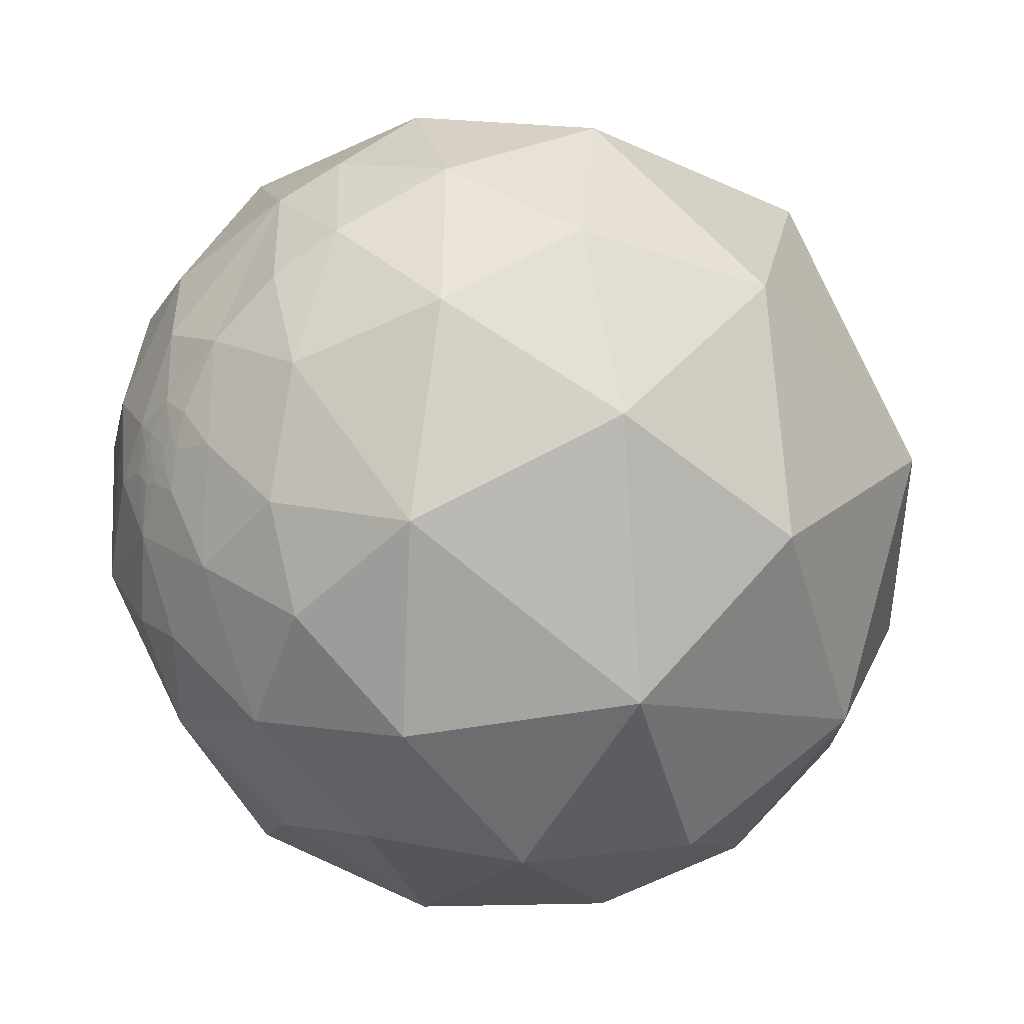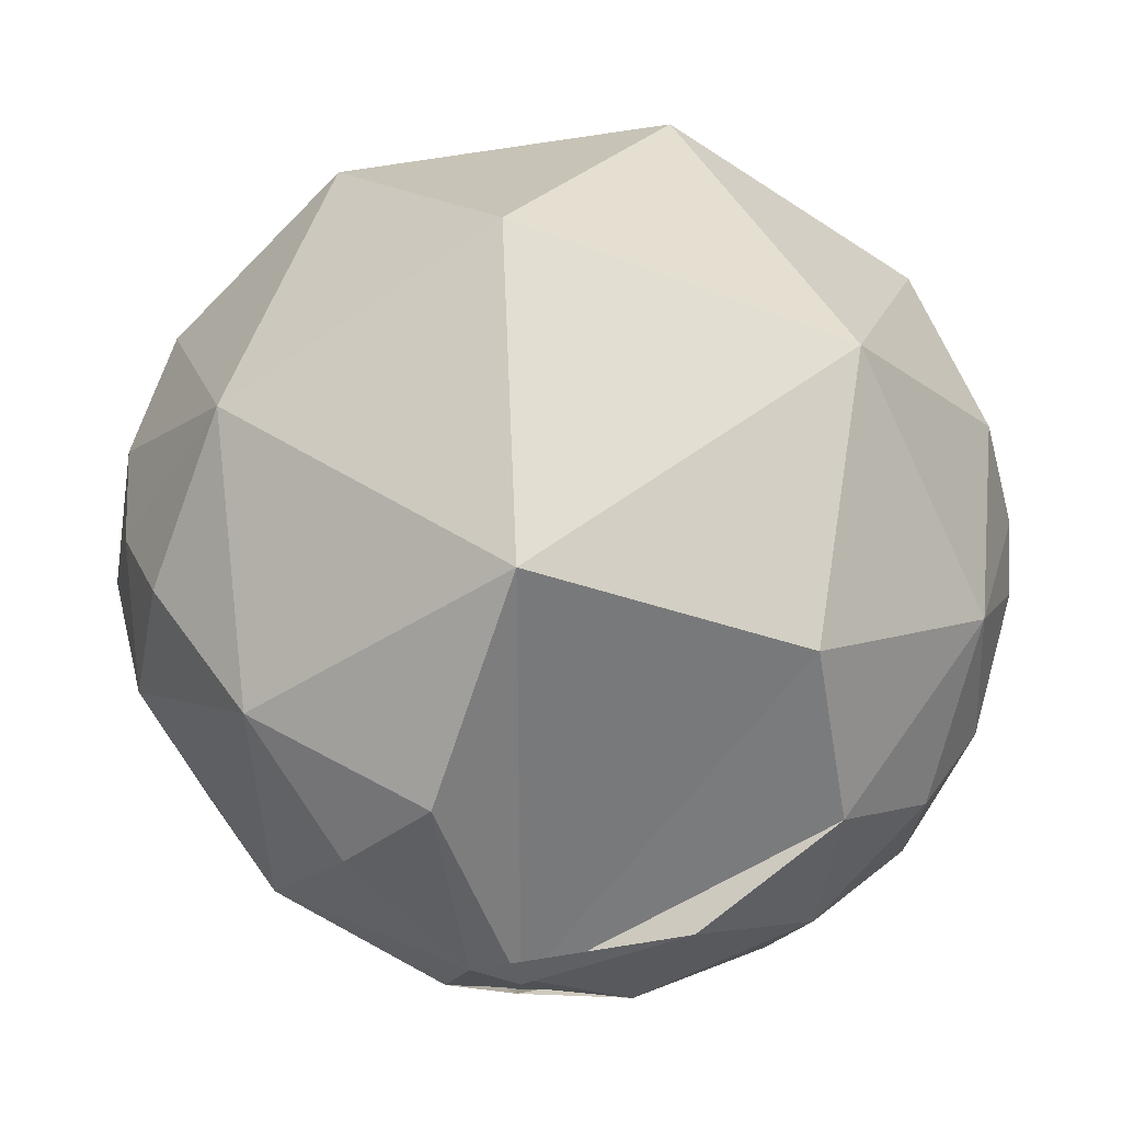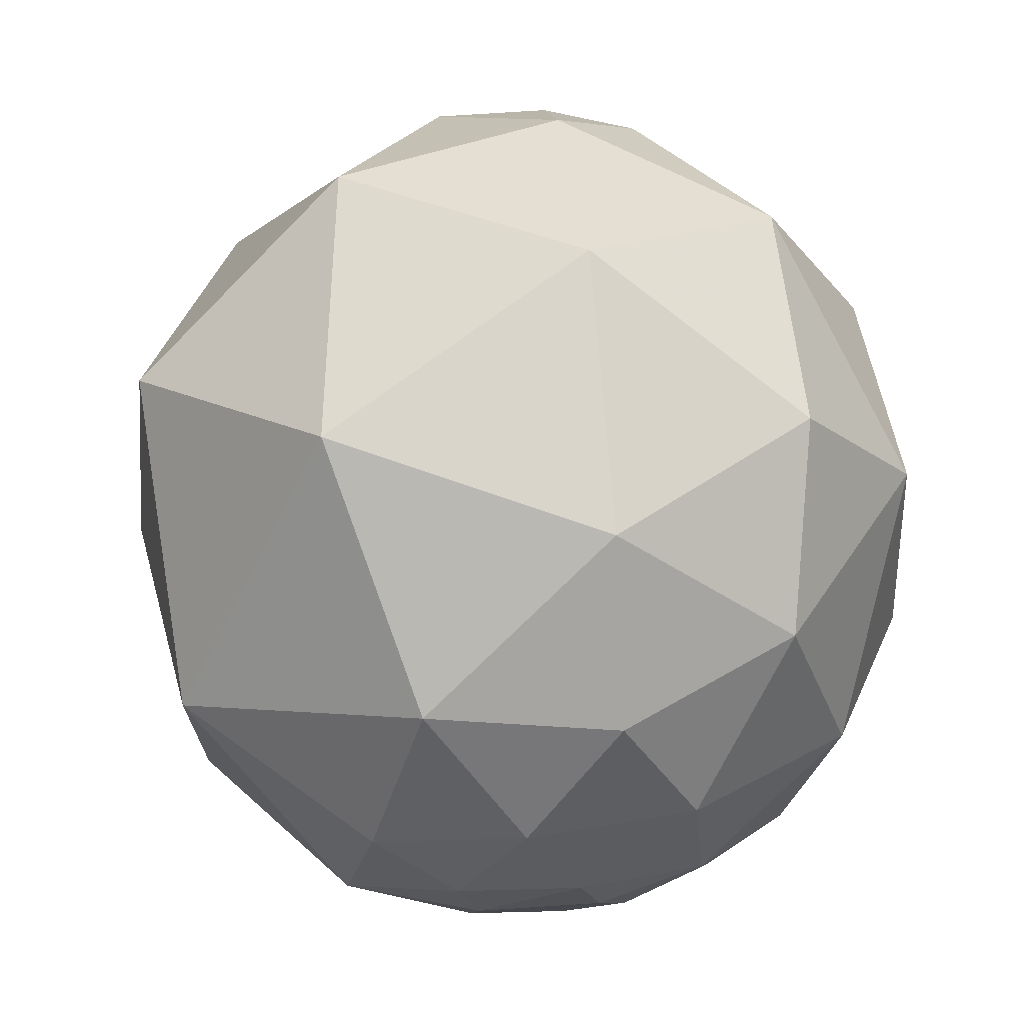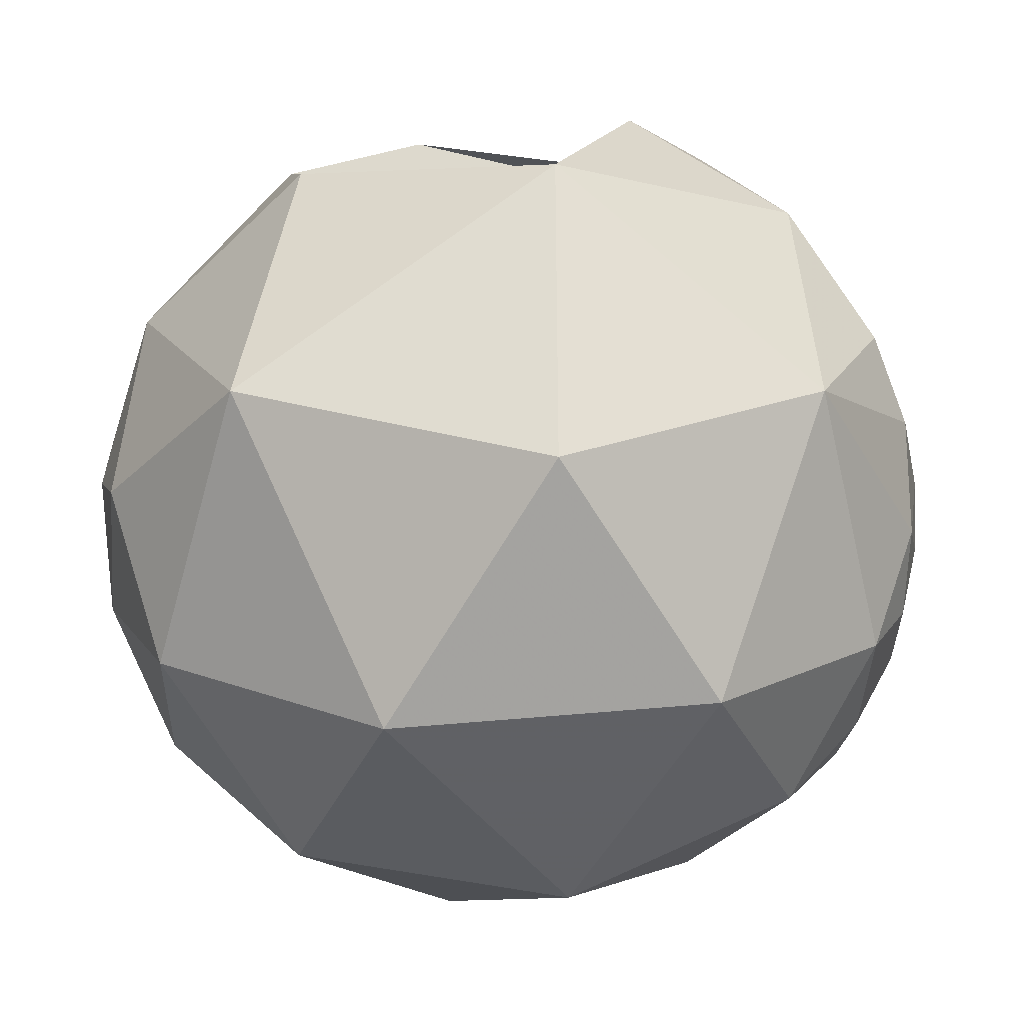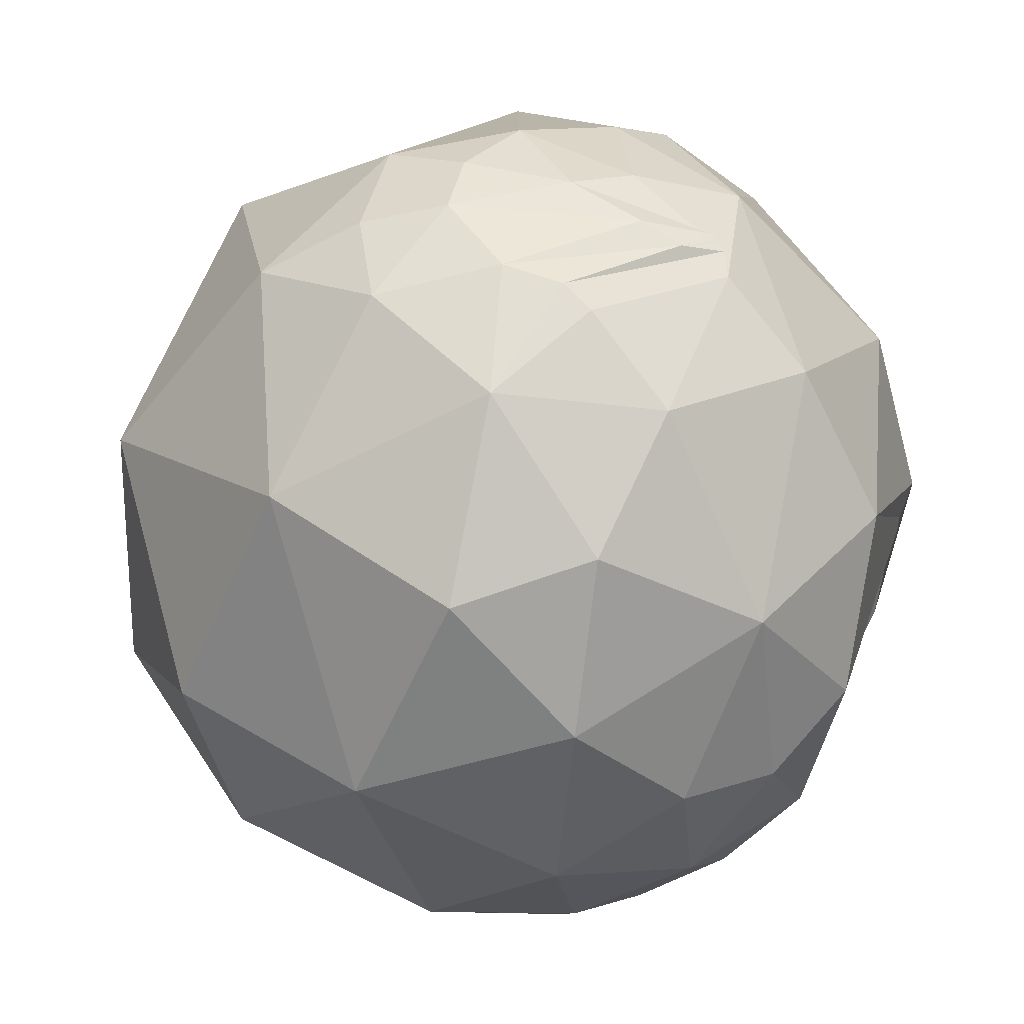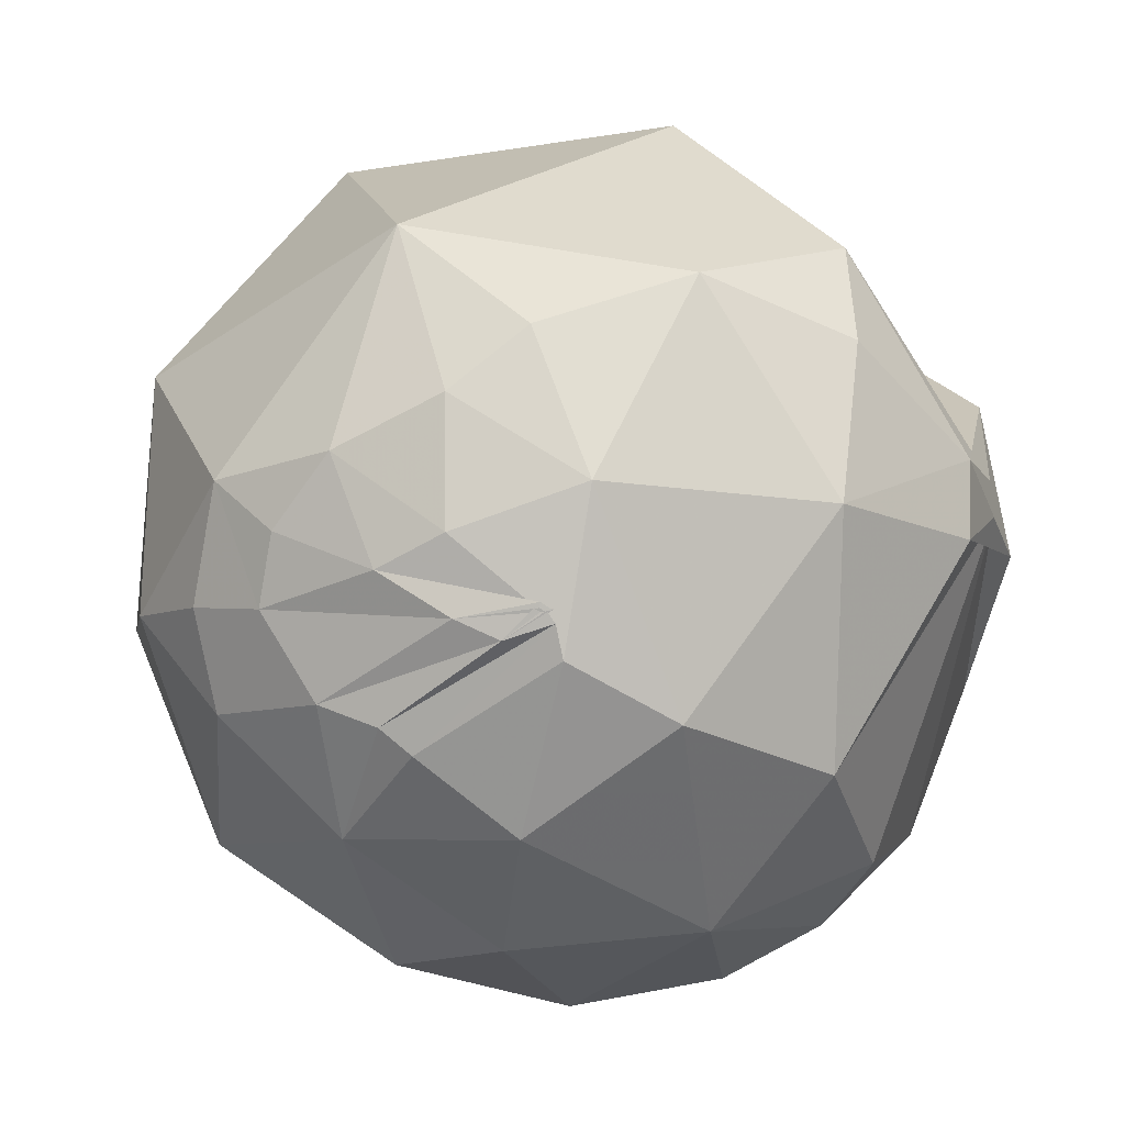
<metadata>
{"format":"obj","ext":"obj","renderer":"f3d","projection":"perspective","resolution":1024,"background":"white","views":[{"elev":-51.8,"azim":58.3,"up":"+Z"},{"elev":74.4,"azim":-58.2,"up":"+Z"},{"elev":6.3,"azim":89.2,"up":"+Y"},{"elev":54.9,"azim":124.2,"up":"+Z"},{"elev":-48.1,"azim":-160.1,"up":"+Z"},{"elev":1.1,"azim":-130.9,"up":"+Z"}]}
</metadata>
<code>
v 0.3939 -0.8004 -0.4519
v 0.4215 -0.8826 -0.2082
v 0.7308 0.6623 -0.1648
v 0.2863 0.7358 -0.6137
v 0.3187 0.1281 -0.9392
v 0.2465 0.9628 -0.1112
v -0.01358 -0.2671 -0.9636
v -0.2037 0.1547 -0.9667
v 0.6937 0.2894 -0.6596
v 0.7584 -0.189 -0.6237
v 0.9178 -0.3432 0.1995
v 0.9749 0.0618 -0.214
v 0.8964 -0.3749 -0.2364
v 0.7646 -0.6439 -0.02858
v 0.8698 0.2639 0.4169
v 0.6652 -0.6745 0.3202
v -0.8808 -0.4402 0.1745
v -0.07652 -0.6395 0.765
v -0.2885 -0.0717 0.9548
v -0.7349 -0.1475 0.6619
v -0.8889 -0.02288 0.4575
v -0.9163 -0.3356 0.2184
v -0.6216 -0.7042 0.3431
v -0.7615 -0.6481 0.00947
v -0.8943 -0.4368 0.09743
v -0.468 -0.8297 -0.3044
v -0.9549 -0.2926 0.05062
v -0.429 -0.8964 0.1116
v -0.02493 0.9522 -0.3045
v 0.3343 0.353 0.8739
v 0.3947 0.8273 0.3997
v -0.3704 0.481 -0.7946
v -0.637 0.1471 -0.7567
v -0.5801 0.6116 -0.5379
v -0.9849 0.1186 0.1259
v -0.7552 0.2927 0.5866
v -0.781 0.6006 0.171
v -0.3506 0.9078 0.2301
v -0.4642 0.8857 -0.00273
v -0.5874 0.8062 0.07106
v -0.5397 0.7682 0.3443
v -0.2616 0.6704 0.6944
v -0.06167 0.983 0.1729
v -0.4745 0.7993 -0.3686
v -0.2436 0.798 -0.5512
v 0.04698 -0.5779 -0.8147
v -0.06451 -0.76 -0.6467
v 0.3821 -0.4885 -0.7844
v 0.1839 -0.7262 -0.6625
v 0.5681 -0.8079 -0.1566
v 0.5634 -0.8163 0.1273
v -0.2766 -0.8459 0.456
v -0.1028 -0.9732 0.2057
v -0.5965 0.7969 -0.09572
v -0.6669 0.7323 -0.138
v -0.7433 0.6607 -0.1045
v -0.5284 -0.5791 -0.6209
v -0.5332 -0.2848 -0.7966
v -0.7313 -0.2408 -0.6381
v -0.3819 -0.7656 -0.5177
v -0.2961 -0.7161 -0.632
v -0.005162 0.9963 -0.08526
v -0.9053 0.06 -0.4205
v -0.8515 0.4267 -0.3048
v -0.7455 0.6427 -0.1766
v 0.6838 -0.6004 -0.4146
v 0.5203 -0.3863 0.7616
v -0.6219 0.6204 0.4779
v -0.04722 0.5104 -0.8586
v 0.2607 -0.8799 0.3972
v 0.4356 -0.8969 0.07672
v -0.2646 -0.5084 -0.8195
v -0.3536 -0.1623 -0.9212
v -0.2398 0.9682 0.07175
v -0.3105 0.9112 -0.2707
v -0.2058 0.975 -0.08378
v -0.4282 0.8476 -0.3133
v 0.05744 -0.95 -0.3068
v 0.03733 -0.9254 -0.3771
v 0.2426 -0.9293 -0.2785
v 0.11 -0.985 -0.1328
v 0.1149 -0.9887 0.09587
v -0.1553 -0.9838 -0.08917
v -0.05782 -0.9617 -0.2681
v -0.2036 -0.9311 -0.3028
v -0.03313 -0.8735 -0.4856
v -0.07489 -0.8994 -0.4307
v -0.1061 -0.9088 -0.4035
v 0.03545 -0.9031 -0.4281
v 0.1004 -0.9204 -0.378
v -0.06565 -0.9391 -0.3373
v -0.02456 -0.9443 -0.3282
v -0.02048 -0.9023 -0.4307
v -0.07929 -0.9257 -0.3699
v -0.1189 -0.9257 -0.3591
v 0.1255 -0.8643 -0.487
v -0.1983 -0.8637 -0.4634
v -0.7313 0.6772 -0.08107
v -0.7241 0.6857 -0.07404
v -0.7402 0.668 -0.07691
v -0.7262 0.6847 -0.06236
v -0.7415 0.6664 -0.07812
v -0.7402 0.6678 -0.07795
v -0.7411 0.6671 -0.07563
v -0.7419 0.6661 -0.07645
v -0.7411 0.667 -0.07712
v -0.7419 0.6662 -0.07634
v -0.7422 0.6658 -0.07631
v -0.7424 0.6656 -0.07585
v 0.002212 -0.9157 -0.4018
v -0.0582 -0.9192 -0.3894
v -0.03212 -0.914 -0.4043
v -0.0474 -0.9323 -0.3587
v -0.009307 -0.9301 -0.3672
f 100 104 98
f 101 54 99
f 108 104 109
f 106 107 100
f 102 108 106
f 106 103 102
f 107 108 109
f 99 54 98
f 98 55 102
f 102 55 101
f 106 105 107
f 104 99 98
f 100 109 104
f 101 99 102
f 98 102 103
f 107 109 100
f 103 106 98
f 106 100 98
f 102 99 104
f 104 108 102
f 108 107 105
f 98 54 55
f 108 105 106
f 114 112 110
f 111 112 114
f 94 113 91
f 79 114 110
f 92 113 114
f 110 89 79
f 92 91 113
f 111 114 113
f 94 111 113
f 110 112 93
f 2 80 1
f 3 9 4
f 7 8 5
f 41 40 37
f 10 48 5
f 12 15 11
f 15 67 11
f 16 14 11
f 17 19 20
f 20 21 22
f 22 17 20
f 22 23 17
f 27 25 24
f 83 28 26
f 29 6 4
f 62 6 29
f 31 42 30
f 30 42 19
f 32 8 33
f 37 64 35
f 35 36 37
f 35 21 36
f 31 43 42
f 34 44 45
f 14 16 51
f 52 18 17
f 52 28 53
f 28 83 53
f 54 75 55
f 56 101 55
f 31 15 3
f 9 5 4
f 9 3 12
f 57 58 72
f 60 26 57
f 25 59 57
f 6 31 3
f 65 34 64
f 66 10 13
f 13 14 66
f 63 33 59
f 33 58 59
f 25 27 63
f 45 4 69
f 67 15 30
f 30 19 67
f 18 70 67
f 68 37 36
f 69 8 32
f 71 51 70
f 18 52 70
f 53 82 70
f 46 47 72
f 42 36 19
f 75 54 76
f 43 62 76
f 74 43 76
f 75 45 77
f 29 45 75
f 74 38 43
f 92 114 78
f 83 26 85
f 84 83 85
f 86 87 97
f 87 88 97
f 97 47 86
f 79 89 90
f 87 93 112
f 88 111 94
f 90 80 78
f 78 79 90
f 95 94 91
f 82 81 71
f 2 71 80
f 86 47 96
f 85 26 97
f 60 61 97
f 97 88 95
f 2 1 50
f 4 6 3
f 5 48 7
f 9 10 5
f 12 11 13
f 11 14 13
f 12 3 15
f 11 67 16
f 17 18 19
f 24 25 26
f 26 28 24
f 24 28 23
f 30 15 31
f 32 33 34
f 35 64 63
f 38 39 40
f 38 40 41
f 43 38 42
f 34 45 32
f 46 7 48
f 46 49 47
f 10 9 12
f 50 14 51
f 51 71 50
f 50 71 2
f 52 23 28
f 52 17 23
f 35 63 27
f 35 27 22
f 27 24 22
f 22 24 23
f 22 21 35
f 54 101 39
f 101 56 39
f 61 60 57
f 57 59 58
f 33 63 64
f 26 25 57
f 43 31 6
f 6 62 43
f 1 49 48
f 65 64 37
f 37 40 65
f 65 44 34
f 42 38 41
f 66 48 10
f 50 66 14
f 66 50 1
f 59 25 63
f 69 32 45
f 45 29 4
f 67 70 16
f 19 18 67
f 68 36 42
f 72 73 7
f 69 4 5
f 69 5 8
f 51 16 70
f 71 70 82
f 52 53 70
f 72 58 73
f 33 8 73
f 72 47 61
f 84 91 92
f 8 7 73
f 20 36 21
f 20 19 36
f 40 39 56
f 56 65 40
f 56 44 65
f 55 77 56
f 75 77 55
f 39 38 74
f 76 29 75
f 76 62 29
f 54 39 76
f 76 39 74
f 44 56 77
f 77 45 44
f 78 114 79
f 80 81 78
f 83 81 82
f 83 82 53
f 83 84 81
f 85 95 84
f 87 86 93
f 97 61 47
f 90 89 96
f 96 80 90
f 78 81 84
f 111 88 87
f 87 112 111
f 95 88 94
f 89 93 86
f 86 96 89
f 93 89 110
f 91 84 95
f 71 81 80
f 96 1 80
f 1 96 49
f 47 49 96
f 97 95 85
f 97 26 60
f 37 68 41
f 48 49 46
f 12 13 10
f 57 72 61
f 64 34 33
f 48 66 1
f 41 68 42
f 7 46 72
f 73 58 33
f 92 78 84

</code>
